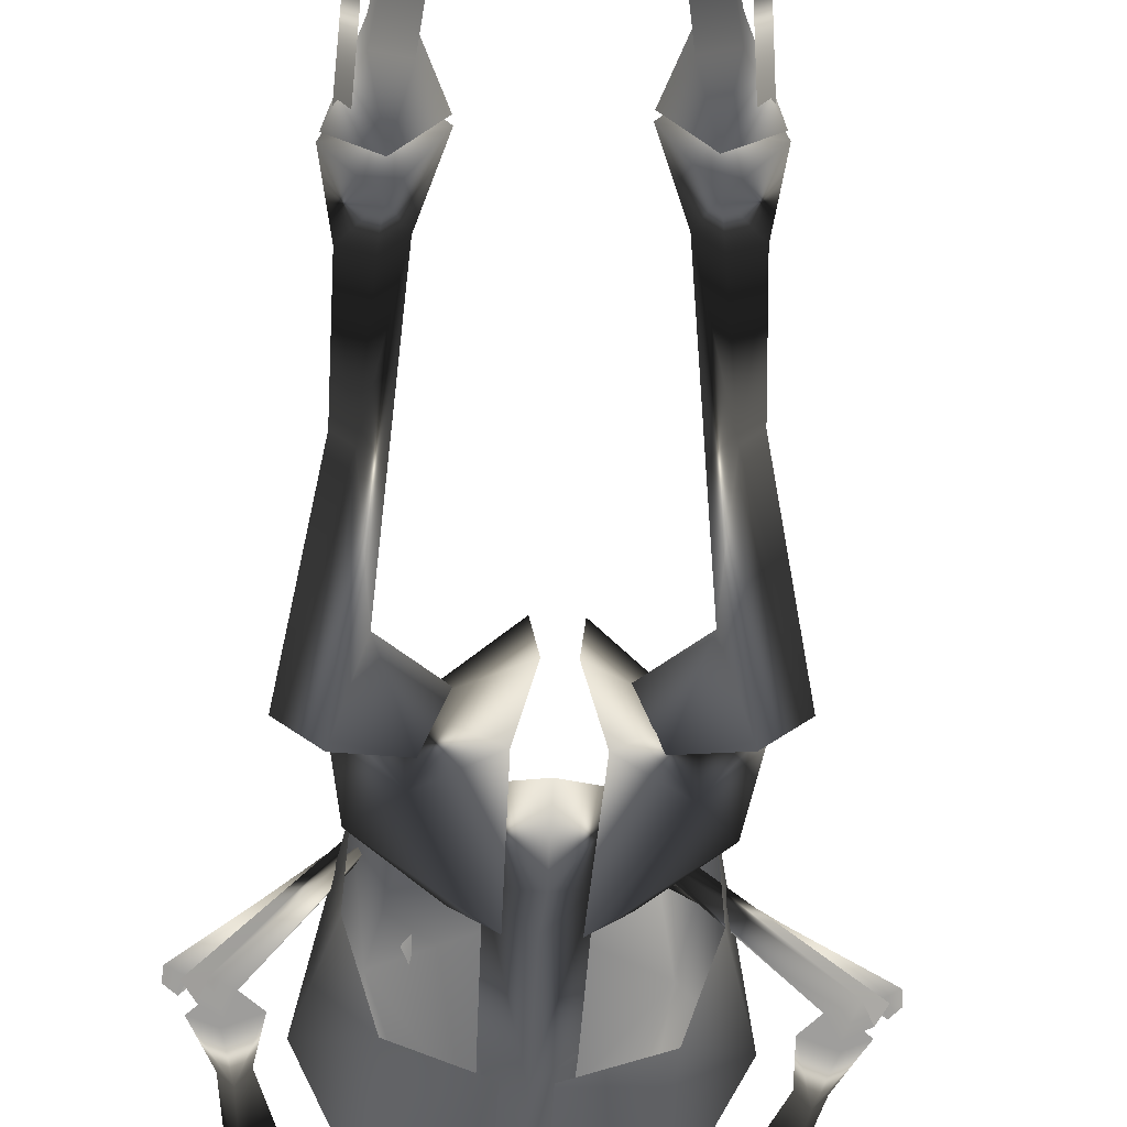
<metadata>
{"format":"obj","ext":"obj","renderer":"f3d","projection":"perspective","resolution":1024,"background":"white","views":[{"elev":-40.7,"azim":-3.4,"up":"+Z"}]}
</metadata>
<code>
g
v 4.994 26.61 3.839
v 5.207 26.23 4.294
v 0.8471 25.38 5.998
v 6.786 25.86 3.154
v 2.593 25.36 5.93
v 6.452 26.17 2.601
v 6.579 23.6 3.688
v 5.903 24.93 3.051
v 4.373 25.11 0.9253
v 2.409 23.06 0.1044
v 3.025 25.15 0.6968
v 5.532 24.35 4.305
v 6.207 25.81 4.98
v 6.26 25.95 3.461
v 7.336 25.61 3.185
v 3.787 19.6 0.5772
v 2.356 26.03 5.504
v 1.037 26.29 5.448
v -1.156 1.581 1.109
v -3.508 4.894 2.302
v -3.615 4.788 4.909
v -2.31 10.42 3.097
v -0.9879 8.914 1.106
v -0.6831 2.584 6.122
v -0.4459 1.441 3.826
v -1.822 5.905 3.736
v -5.567 6.571 6.104
v -4.992 9.79 4.992
v -4.938 26.61 3.839
v -5.151 26.23 4.294
v -0.7914 25.38 5.998
v -6.73 25.86 3.154
v -2.537 25.36 5.93
v -6.396 26.17 2.601
v -6.524 23.6 3.688
v -5.847 24.93 3.051
v -4.317 25.11 0.9253
v -2.353 23.06 0.1044
v -2.969 25.15 0.6968
v -5.476 24.35 4.305
v -6.151 25.81 4.98
v -6.205 25.95 3.461
v -7.28 25.61 3.185
v -3.731 19.6 0.5772
v -2.3 26.03 5.504
v -0.9813 26.29 5.448
v -4.909 -12.19 3.996
v -6.37 -16.05 3.699
v -5.946 3.039 4.328
v -4.828 -15.41 2.664
v -3.308 4.112 2.734
v -5.149 -6.082 3.683
v -5.295 -16.63 5.685
v -5.806 -6.125 4.147
v -6.936 2.972 2.969
v -5.884 -12.05 4.4
v -5.529 3.002 1.924
v -4.126 -12.1 4.787
v -5.145 -12.12 5.24
v -3.324 4.155 4.496
v -4.58 0.4044 3.594
v -3.363 -16.04 4.382
v -5.239 -5.973 4.851
v -2.508 2.831 3.964
v -4.26 -18.69 4.637
v -4.296 -18.9 3.542
v -4.203 -32.26 1.362
v -4.588 -34.25 0.6782
v -3.903 -32.19 1.974
v -2.783 -34.36 1.407
v -3.265 -34.28 0.1734
v -4.82 -16.43 2.98
v -3.356 -32.05 1.714
v -5.351 -18.94 3.712
v -3.608 -32.01 1.082
v -3.4 -16.29 4.493
v -5.256 -16.8 5.619
v -4.005 -34.48 2.333
v -3.447 -35.07 1.279
v -5.366 -18.75 5.055
v -6.306 -16.31 3.762
v -5.502 -24.33 2.714
v -4.363 -34.24 1.467
v -4.4 -34.67 0.4327
v -5.503 -24.28 2.247
v -5.636 -17.01 3.612
v -5.904 -24.29 2.375
v -6.048 -16.87 3.914
v -4.971 -34.83 1.03
v -5.787 -17.32 4.248
v -4.497 -36.59 -0.2902
v -4.274 -34.79 -0.1874
v -2.96 -34.76 0.01208
v -2.993 -37.16 9.113
v -5.002 -37.16 8.988
v -6.868 -37.08 7.359
v -2.707 -36.47 -0.1379
v -3.591 -35.53 -0.8169
v 3.564 4.894 2.302
v 3.67 4.788 4.909
v 1.044 8.914 1.106
v 1.878 5.905 3.736
v 1.211 1.581 1.109
v 2.366 10.42 3.097
v 0.7388 2.584 6.122
v 0.5017 1.441 3.826
v 5.623 6.571 6.104
v 5.048 9.79 4.992
v 2.298 6.826 4.108
v 1.183 20.9 1.688
v 0.9068 31.56 2.786
v 0.02788 20.93 0.08389
v 0.02788 4.139 2.303
v 1.339 15.57 2.485
v 0.02788 15.9 3.877
v 0.02788 10.58 2.355
v 1.45 10.41 3.778
v 0.02788 10 5.451
v 1.063 25.27 2.581
v 0.9894 28.07 2.926
v 0.02788 28.36 1.915
v -2.242 6.826 4.108
v -1.127 20.9 1.688
v -0.8511 31.56 2.786
v 0.02788 31.58 1.976
v 0.02788 31.6 3.979
v 0.02788 20.92 3.084
v -1.283 15.57 2.485
v 0.02788 15.25 1.024
v -1.395 10.41 3.778
v -1.007 25.27 2.581
v 0.02788 25.69 1.286
v 0.02788 25.02 3.802
v -0.9336 28.07 2.926
v 0.02788 28.06 4.164
v 0.02788 6.748 0.8004
v 3.88 14.59 2.003
v 3.571 21.55 0.8845
v 3.146 14.77 9.395
v 4.773 13.03 8.177
v 3.138 26.57 3.691
v 0.02788 25.38 6.033
v 2.012 25.66 5.413
v 0.02788 21.26 0.9337
v 6.193 18.37 4.641
v 4.961 13.11 4.778
v 4.192 19.91 8.131
v 0.02788 18.19 8.765
v -3.825 14.59 2.003
v -3.515 21.55 0.8845
v -3.09 14.77 9.395
v -4.717 13.03 8.177
v -3.082 26.57 3.691
v 0.02788 26.81 2.72
v -1.956 25.66 5.413
v 0.02788 16.24 1.669
v -6.138 18.37 4.641
v -4.905 13.11 4.778
v -4.137 19.91 8.131
v 0.9451 29.81 6.771
v 1.721 36.04 2.293
v 0.4484 29.48 8.607
v -0.4643 29.78 6.653
v -0.2595 36.45 2.166
v 0.9764 30.99 5.648
v 0.4974 30.84 8.275
v 3.186 31.46 3.98
v 2.159 31.17 7.688
v -0.0401 29.74 1.594
v 2.201 34.63 6.75
v 0.09345 31.07 -0.4102
v 2.299 32.75 0.4577
v -0.5144 36.91 5.071
v 1.724 36.22 5.288
v 2.838 34.26 3.018
v 0.8126 35.25 7.8
v 1.118 30.54 7.651
v 1.957 29.87 1.825
v -1.874 29.74 6.535
v -2.21 35.93 1.964
v -1.672 29.42 8.429
v -0.03199 34.63 0.001429
v -0.6458 29.4 8.937
v -1.778 30.92 5.417
v -1.735 30.79 8.088
v -0.3955 30.97 5.467
v -0.6654 31.08 8.659
v -3.7 31.28 3.404
v -3.29 31.03 7.232
v -0.7067 35.49 7.805
v -3.352 34.49 6.285
v -2.308 32.63 0.07224
v -2.72 36.11 4.916
v -3.34 34.11 2.501
v -0.7179 32.88 8.735
v -2.19 35.18 7.549
v -2.227 30.45 7.371
v -2.052 29.76 1.49
v 2.13 31.51 4.048
v 0.2951 26.83 5.973
v 1.365 30.59 5.575
v 0.2516 28.62 6.902
v 1.716 28.91 3.746
v 1.158 29.23 5.204
v -2.957 31.61 3.604
v -1.667 26.86 5.802
v -2.504 30.67 5.238
v -0.7729 28.56 7.269
v -1.715 28.66 6.731
v -0.7272 26.68 6.323
v -2.599 28.99 3.369
v -2.29 29.3 4.903
v 2.913 -12.76 3.966
v 4.031 -16.74 3.663
v 5.273 2.32 4.291
v 2.545 -15.96 2.635
v 2.73 3.618 2.708
v 3.682 -6.698 3.651
v 2.919 -17.21 5.654
v 4.335 -6.798 4.112
v 6.247 2.166 2.927
v 3.897 -12.71 4.365
v 4.843 2.319 1.888
v 2.144 -12.6 4.76
v 3.16 -12.71 5.209
v 2.759 3.659 4.47
v 3.679 -0.1864 3.563
v 1.039 -16.46 4.36
v 3.786 -6.597 4.818
v 1.828 2.411 3.942
v 1.704 -19.18 4.611
v 1.716 -19.39 3.516
v 0.4502 -32.69 1.339
v 0.6568 -34.71 0.6541
v 0.1603 -32.6 1.953
v -1.147 -34.66 1.392
v -0.6654 -34.62 0.1553
v 2.451 -16.97 2.951
v -0.3737 -32.42 1.695
v 2.764 -19.52 3.682
v -0.1219 -32.39 1.062
v 1.054 -16.72 4.471
v 2.865 -17.38 5.588
v 0.0646 -34.88 2.311
v -0.5474 -35.43 1.26
v 2.802 -19.33 5.024
v 3.944 -16.99 3.726
v 2.441 -24.91 2.684
v 0.4374 -34.68 1.444
v 0.4331 -35.11 0.4095
v 2.444 -24.86 2.216
v 3.216 -17.62 3.58
v 2.843 -24.9 2.343
v 3.64 -17.52 3.88
v 0.9907 -35.32 1.005
v 3.342 -17.95 4.215
v 0.294 -35.22 -0.21
v -1.011 -35.07 -0.004516
v -1.145 -37.47 9.097
v 0.855 -37.65 8.963
v 2.713 -37.73 7.325
v -1.414 -36.76 -0.153
v -0.4541 -35.9 -0.8362
v 0.3591 -37.03 -0.3135
v -3.198 15.91 10.62
v -8.171 11.42 1.38
v -8.461 11.89 0.8888
v -8.904 11.64 1.412
v -7.781 13.21 1.43
v -8.573 12.91 2.064
v -3.491 15.97 11.02
v -8.017 12.96 2.687
v -7.478 13.06 2.171
v -3.319 16.36 10.62
v -3.673 16.19 10.63
v -8.724 12.01 1.784
v -3.301 16.67 10.04
v -3.911 17.36 10
v -8.945 12.54 1.567
v -7.02 14.74 6.344
v -4.439 17.47 10.29
v -6.688 14.65 6.169
v -9.377 12.49 1.911
v -4.244 16.88 10.63
v -3.931 17.52 10.58
v -9.341 12.06 2.17
v -7.285 15.16 6.212
v -6.848 14.98 6.01
v 2.333 21.09 10.11
v 3.067 19.58 10.36
v 0.6405 17.32 11.36
v -0.8639 20.38 10.86
v -3.971 17.49 9.932
v -2.989 15.84 10.23
v -0.8341 21.05 8.303
v -0.6124 20.93 8.549
v -2.297 19.29 9.653
v -2.873 19.66 8.983
v -3.758 17.98 9.631
v -3.333 17.89 10.03
v -7.073 24.6 3.608
v -7.452 16.96 2.87
v -8.777 13.98 2.033
v -6.926 23.15 4.543
v -5.687 24.29 4.26
v -7.012 16.89 2.595
v -7.466 17.14 2.139
v -7.843 13.75 1.499
v -6.756 25.24 4.667
v -6.74 23.99 5.335
v -7.747 13.37 2.675
v -7.534 24.39 4.439
v -7.939 16.99 2.494
v -6.707 13.4 1.808
v 2.481 15.94 10.13
v 8.219 11.42 1.358
v 8.553 11.89 0.8931
v 8.947 11.64 1.452
v 7.834 13.22 1.373
v 8.567 12.91 2.074
v 2.739 16 10.55
v 7.959 12.96 2.646
v 7.467 13.06 2.085
v 2.603 16.38 10.14
v 2.954 16.22 10.19
v 8.737 12.01 1.808
v 2.638 16.7 9.557
v 3.251 17.38 9.58
v 8.979 12.53 1.611
v 6.655 14.74 6.203
v 3.754 17.49 9.905
v 6.339 14.66 6
v 9.379 12.49 1.991
v 3.527 16.9 10.23
v 3.222 17.54 10.15
v 9.318 12.06 2.246
v 6.933 15.17 6.095
v 6.514 14.99 5.855
v -2.669 20.53 8.172
v -3.215 18.92 8.236
v -0.9911 17.07 10.14
v 0.1315 20.33 10.01
v 3.749 17.96 10.39
v 2.976 16.17 10.42
v 0.9008 20.98 7.573
v 0.6265 20.83 7.734
v 2.038 19.47 9.444
v 2.751 19.92 8.995
v 3.586 18.41 10
v 3.069 18.25 10.23
v 6.992 24.6 3.484
v 7.398 16.97 2.78
v 8.777 13.98 2.061
v 6.757 23.16 4.403
v 5.552 24.3 4.013
v 6.984 16.9 2.468
v 7.477 17.14 2.053
v 7.892 13.75 1.447
v 6.587 25.25 4.511
v 6.507 24 5.175
v 7.692 13.37 2.611
v 7.378 24.39 4.352
v 7.917 16.99 2.448
v 6.732 13.41 1.657
v -2.508 2.831 3.964
v -4.58 0.4044 3.594
v -4.58 0.4044 3.594
v -4.126 -12.1 4.787
v -3.363 -16.04 4.382
v -4.126 -12.1 4.787
v -3.608 -32.01 1.082
v -4.296 -18.9 3.542
v -3.608 -32.01 1.082
v -5.502 -24.33 2.714
v -5.502 -24.33 2.714
v -5.502 -24.33 2.714
v -4.363 -34.24 1.467
v -4.363 -34.24 1.467
v -5.787 -17.32 4.248
v -5.787 -17.32 4.248
v -0.6458 29.4 8.937
v -0.6458 29.4 8.937
v -0.6458 29.4 8.937
v -0.6458 29.4 8.937
v 5.903 24.93 3.051
v 5.903 24.93 3.051
v 5.532 24.35 4.305
v 5.903 24.93 3.051
v 5.532 24.35 4.305
v 5.903 24.93 3.051
v 5.532 24.35 4.305
v 3.025 25.15 0.6968
v 5.532 24.35 4.305
v -5.847 24.93 3.051
v -5.847 24.93 3.051
v -5.476 24.35 4.305
v -5.847 24.93 3.051
v -4.58 0.4044 3.594
v -4.58 0.4044 3.594
v -6.37 -16.05 3.699
v -4.828 -15.41 2.664
v -3.363 -16.04 4.382
v -6.37 -16.05 3.699
v -3.363 -16.04 4.382
v -3.308 4.112 2.734
v -3.308 4.112 2.734
v -4.126 -12.1 4.787
v -4.126 -12.1 4.787
v -4.296 -18.9 3.542
v -4.82 -16.43 2.98
v -3.265 -34.28 0.1734
v -3.265 -34.28 0.1734
v -3.608 -32.01 1.082
v -4.363 -34.24 1.467
v -3.265 -34.28 0.1734
v -3.265 -34.28 0.1734
v -6.306 -16.31 3.762
v -6.306 -16.31 3.762
v -4.296 -18.9 3.542
v -4.82 -16.43 2.98
v -3.265 -34.28 0.1734
v -4.497 -36.59 -0.2902
v -2.707 -36.47 -0.1379
v -4.497 -36.59 -0.2902
v -2.707 -36.47 -0.1379
v -4.82 -16.43 2.98
v -6.306 -16.31 3.762
v -4.497 -36.59 -0.2902
v -2.707 -36.47 -0.1379
v -5.476 24.35 4.305
v -5.847 24.93 3.051
v -5.476 24.35 4.305
v -2.969 25.15 0.6968
v -5.476 24.35 4.305
v 0.02788 4.139 2.303
v 0.02788 4.139 2.303
v 3.679 -0.1864 3.563
v 3.679 -0.1864 3.563
v 1.828 2.411 3.942
v 2.144 -12.6 4.76
v 1.039 -16.46 4.36
v 2.144 -12.6 4.76
v -0.1219 -32.39 1.062
v 1.716 -19.39 3.516
v -0.1219 -32.39 1.062
v 2.441 -24.91 2.684
v 2.441 -24.91 2.684
v 0.4374 -34.68 1.444
v 0.4374 -34.68 1.444
v 2.441 -24.91 2.684
v 3.342 -17.95 4.215
v 3.342 -17.95 4.215
v 3.679 -0.1864 3.563
v 3.679 -0.1864 3.563
v 4.031 -16.74 3.663
v 1.039 -16.46 4.36
v 2.545 -15.96 2.635
v 4.031 -16.74 3.663
v 1.039 -16.46 4.36
v 2.73 3.618 2.708
v 2.73 3.618 2.708
v 2.144 -12.6 4.76
v 2.144 -12.6 4.76
v 1.716 -19.39 3.516
v 2.451 -16.97 2.951
v -0.6654 -34.62 0.1553
v -0.1219 -32.39 1.062
v -0.6654 -34.62 0.1553
v 0.4374 -34.68 1.444
v -0.6654 -34.62 0.1553
v -0.6654 -34.62 0.1553
v 3.944 -16.99 3.726
v 3.944 -16.99 3.726
v 1.716 -19.39 3.516
v 2.451 -16.97 2.951
v -0.6654 -34.62 0.1553
v 2.451 -16.97 2.951
v 3.944 -16.99 3.726
v 0.3591 -37.03 -0.3135
v -1.414 -36.76 -0.153
v 0.3591 -37.03 -0.3135
v -1.414 -36.76 -0.153
v 0.3591 -37.03 -0.3135
v -1.414 -36.76 -0.153
v -7.478 13.06 2.171
v -7.478 13.06 2.171
v -6.688 14.65 6.169
v -6.688 14.65 6.169
v -6.688 14.65 6.169
v -8.724 12.01 1.784
v -6.688 14.65 6.169
v -3.301 16.67 10.04
v -3.301 16.67 10.04
v -3.319 16.36 10.62
v -8.461 11.89 0.8888
v -7.781 13.21 1.43
v -8.171 11.42 1.38
v -7.781 13.21 1.43
v -7.478 13.06 2.171
v -3.319 16.36 10.62
v -3.673 16.19 10.63
v -3.319 16.36 10.62
v -4.244 16.88 10.63
v -8.724 12.01 1.784
v -4.244 16.88 10.63
v -3.301 16.67 10.04
v -3.301 16.67 10.04
v -3.911 17.36 10
v -8.724 12.01 1.784
v -9.341 12.06 2.17
v -7.012 16.89 2.595
v -7.012 16.89 2.595
v -5.687 24.29 4.26
v -7.012 16.89 2.595
v -6.707 13.4 1.808
v -7.012 16.89 2.595
v -6.756 25.24 4.667
v -7.843 13.75 1.499
v -6.756 25.24 4.667
v -5.687 24.29 4.26
v -5.687 24.29 4.26
v -7.843 13.75 1.499
v -6.707 13.4 1.808
v 7.467 13.06 2.085
v 7.467 13.06 2.085
v 6.339 14.66 6
v 6.339 14.66 6
v 6.339 14.66 6
v 8.737 12.01 1.808
v 6.339 14.66 6
v 2.638 16.7 9.557
v 2.638 16.7 9.557
v 2.603 16.38 10.14
v 8.553 11.89 0.8931
v 7.834 13.22 1.373
v 8.219 11.42 1.358
v 7.467 13.06 2.085
v 7.834 13.22 1.373
v 2.603 16.38 10.14
v 2.954 16.22 10.19
v 2.603 16.38 10.14
v 3.527 16.9 10.23
v 8.737 12.01 1.808
v 2.638 16.7 9.557
v 3.527 16.9 10.23
v 2.638 16.7 9.557
v 3.251 17.38 9.58
v 8.737 12.01 1.808
v 9.318 12.06 2.246
v 5.552 24.3 4.013
v 6.984 16.9 2.468
v 6.984 16.9 2.468
v 6.984 16.9 2.468
v 6.732 13.41 1.657
v 6.984 16.9 2.468
v 6.587 25.25 4.511
v 7.892 13.75 1.447
v 6.587 25.25 4.511
v 5.552 24.3 4.013
v 5.552 24.3 4.013
v 6.732 13.41 1.657
v 7.892 13.75 1.447
f 2 4 6
f 6 1 2
f 2 1 17
f 17 5 2
f 17 18 3
f 3 5 17
f 30 29 34
f 34 32 30
f 30 33 45
f 45 29 30
f 45 33 31
f 31 46 45
f 50 48 56
f 56 47 50
f 59 63 54
f 54 56 59
f 63 49 55
f 55 54 63
f 56 48 53
f 53 59 56
f 61 64 60
f 60 49 61
f 58 62 50
f 50 47 58
f 51 365 366
f 367 57 51
f 52 47 56
f 56 54 52
f 368 59 53
f 53 369 370
f 52 54 55
f 55 57 52
f 74 66 75
f 75 67 74
f 371 372 65
f 65 73 373
f 84 89 87
f 87 85 84
f 82 87 89
f 89 83 82
f 86 90 374
f 375 85 86
f 86 85 87
f 87 88 86
f 85 376 377
f 378 84 85
f 67 69 80
f 80 74 67
f 80 69 73
f 73 65 80
f 379 88 87
f 87 82 380
f 121 125 111
f 111 120 121
f 112 110 114
f 114 129 112
f 127 110 119
f 119 133 127
f 115 114 110
f 110 127 115
f 129 114 117
f 117 116 129
f 115 118 117
f 117 114 115
f 112 132 119
f 119 110 112
f 133 119 120
f 120 135 133
f 121 120 119
f 119 132 121
f 135 120 111
f 111 126 135
f 121 134 124
f 124 125 121
f 112 129 128
f 128 123 112
f 127 133 131
f 131 123 127
f 115 127 123
f 123 128 115
f 129 116 130
f 130 128 129
f 115 128 130
f 130 118 115
f 112 123 131
f 131 132 112
f 133 135 134
f 134 131 133
f 121 132 131
f 131 134 121
f 135 126 124
f 124 134 135
f 187 183 162
f 162 166 187
f 381 163 160
f 160 162 382
f 186 165 160
f 160 163 186
f 169 178 165
f 165 186 169
f 187 185 181
f 181 183 187
f 383 181 179
f 179 163 384
f 186 163 179
f 179 184 186
f 169 186 184
f 184 198 169
f 11 14 9
f 7 8 12
f 14 11 385
f 386 13 14
f 9 10 11
f 9 15 8
f 7 387 16
f 388 15 13
f 13 15 14
f 9 8 7
f 14 15 9
f 7 16 9
f 9 16 10
f 389 390 11
f 391 392 10
f 393 10 16
f 23 19 20
f 24 26 21
f 25 24 21
f 20 21 27
f 21 26 28
f 28 26 22
f 23 26 19
f 19 26 25
f 22 26 23
f 25 26 24
f 28 20 27
f 19 21 20
f 23 20 28
f 21 28 27
f 25 21 19
f 23 28 22
f 39 37 42
f 35 40 36
f 42 394 39
f 395 42 41
f 37 39 38
f 37 36 43
f 35 44 396
f 397 41 43
f 41 42 43
f 37 35 36
f 42 37 43
f 52 58 47
f 58 52 398
f 52 57 399
f 57 55 51
f 400 401 402
f 49 63 61
f 403 404 53
f 405 55 60
f 406 60 64
f 407 63 59
f 408 61 63
f 71 70 79
f 65 409 76
f 68 78 69
f 76 72 81
f 66 74 410
f 65 76 77
f 79 78 68
f 67 68 69
f 73 70 411
f 73 412 413
f 414 89 84
f 65 77 80
f 68 415 79
f 73 69 70
f 68 67 416
f 80 417 74
f 418 80 77
f 78 79 70
f 419 420 76
f 70 69 78
f 421 67 75
f 92 93 98
f 98 97 91
f 92 96 95
f 91 92 98
f 97 98 93
f 96 92 422
f 423 93 94
f 93 95 94
f 424 425 95
f 60 55 49
f 76 81 77
f 35 37 44
f 37 38 44
f 426 74 427
f 92 95 93
f 428 95 96
f 95 429 94
f 430 39 431
f 432 38 433
f 434 44 38
f 101 99 103
f 106 100 105
f 99 107 100
f 108 107 99
f 103 99 100
f 101 108 99
f 106 103 100
f 101 104 108
f 105 100 102
f 100 108 102
f 108 104 102
f 101 103 102
f 103 106 102
f 104 101 102
f 106 105 102
f 100 107 108
f 113 109 118
f 117 136 116
f 109 117 118
f 109 435 136
f 117 109 136
f 113 118 122
f 130 116 136
f 122 118 130
f 122 136 436
f 130 136 122
f 137 145 146
f 154 138 144
f 138 141 145
f 138 156 144
f 145 140 146
f 141 147 145
f 147 142 148
f 147 139 140
f 145 147 140
f 141 143 147
f 139 147 148
f 137 138 145
f 147 143 142
f 138 137 156
f 154 141 138
f 149 158 157
f 154 144 150
f 150 157 153
f 150 144 156
f 157 158 152
f 153 157 159
f 159 148 142
f 159 152 151
f 157 152 159
f 153 159 155
f 151 148 159
f 149 157 150
f 159 142 155
f 150 156 149
f 154 150 153
f 160 165 177
f 161 182 164
f 182 172 171
f 165 168 177
f 166 195 187
f 167 165 178
f 167 170 168
f 168 176 195
f 172 167 178
f 170 174 176
f 172 161 175
f 174 161 173
f 165 167 168
f 182 161 172
f 175 174 170
f 161 174 175
f 167 172 175
f 173 190 176
f 166 168 195
f 168 170 176
f 177 162 160
f 168 166 177
f 177 166 162
f 167 175 170
f 178 171 172
f 178 169 171
f 161 164 173
f 174 173 176
f 176 190 195
f 179 197 184
f 180 164 182
f 182 171 192
f 184 197 189
f 185 187 195
f 188 198 184
f 188 189 191
f 189 195 196
f 192 198 188
f 191 196 193
f 192 194 180
f 193 173 180
f 184 189 188
f 182 192 180
f 194 191 193
f 180 194 193
f 188 194 192
f 173 196 190
f 185 195 189
f 189 196 191
f 197 179 181
f 189 197 185
f 197 181 185
f 188 191 194
f 198 192 171
f 198 171 169
f 180 173 164
f 193 196 173
f 196 195 190
f 204 203 199
f 199 201 204
f 210 200 202
f 202 208 210
f 203 204 202
f 202 200 203
f 212 207 205
f 205 211 212
f 210 208 209
f 209 206 210
f 211 206 209
f 209 212 211
f 216 213 222
f 222 214 216
f 225 222 220
f 220 229 225
f 229 220 221
f 221 215 229
f 222 225 219
f 219 214 222
f 227 215 226
f 226 230 227
f 224 213 216
f 216 228 224
f 217 223 437
f 438 439 217
f 218 220 222
f 222 213 218
f 440 441 219
f 219 225 442
f 218 223 221
f 221 220 218
f 240 233 241
f 241 232 240
f 443 239 231
f 231 444 445
f 250 251 253
f 253 255 250
f 248 249 255
f 255 253 248
f 252 251 446
f 447 256 252
f 252 254 253
f 253 251 252
f 251 250 448
f 449 450 251
f 233 240 246
f 246 235 233
f 246 231 239
f 239 235 246
f 451 248 253
f 253 254 452
f 218 213 224
f 224 453 218
f 218 454 223
f 223 217 221
f 455 456 457
f 215 227 229
f 458 219 459
f 460 226 221
f 461 230 226
f 462 225 229
f 463 229 227
f 237 245 236
f 231 242 464
f 234 235 244
f 242 247 238
f 232 465 240
f 231 243 242
f 245 234 244
f 233 235 234
f 239 466 236
f 239 467 468
f 469 250 255
f 231 246 243
f 234 245 470
f 239 236 235
f 234 471 233
f 246 240 472
f 473 243 246
f 244 236 245
f 474 242 475
f 236 244 235
f 476 241 233
f 226 215 221
f 242 243 247
f 477 478 240
f 257 263 258
f 263 264 262
f 257 260 261
f 264 263 257
f 262 258 263
f 261 479 257
f 480 259 258
f 258 259 260
f 257 258 260
f 481 260 482
f 483 261 260
f 260 259 484
f 269 267 268
f 268 270 269
f 269 270 272
f 272 273 269
f 485 274 265
f 265 266 486
f 271 268 266
f 266 265 271
f 272 268 271
f 271 275 272
f 276 279 288
f 288 282 276
f 487 277 284
f 284 280 488
f 489 280 286
f 286 490 491
f 284 281 287
f 287 280 284
f 287 281 278
f 278 288 287
f 283 286 280
f 280 287 283
f 283 287 288
f 288 279 283
f 492 282 288
f 288 278 493
f 291 290 289
f 289 292 291
f 294 291 292
f 292 293 294
f 297 296 295
f 295 298 297
f 300 297 298
f 298 299 300
f 271 265 494
f 495 496 266
f 272 275 273
f 268 267 497
f 266 498 499
f 275 500 273
f 268 272 270
f 501 271 502
f 281 503 285
f 504 283 279
f 285 505 506
f 507 508 285
f 278 281 285
f 509 510 283
f 303 313 307
f 307 308 303
f 313 312 301
f 301 307 313
f 311 302 313
f 313 303 311
f 314 308 307
f 307 306 314
f 301 305 306
f 306 307 301
f 304 312 313
f 313 302 304
f 304 302 511
f 512 513 304
f 514 302 311
f 311 515 516
f 309 301 312
f 517 312 310
f 311 303 518
f 304 310 312
f 519 310 520
f 305 301 309
f 310 304 521
f 311 522 523
f 319 320 318
f 318 317 319
f 319 323 322
f 322 320 319
f 524 316 315
f 315 324 525
f 321 315 316
f 316 318 321
f 322 325 321
f 321 318 322
f 326 332 338
f 338 329 326
f 526 330 334
f 334 327 527
f 528 529 336
f 336 330 530
f 334 330 337
f 337 331 334
f 337 338 328
f 328 331 337
f 333 337 330
f 330 336 333
f 333 329 338
f 338 337 333
f 531 328 338
f 338 332 532
f 341 342 339
f 339 340 341
f 344 343 342
f 342 341 344
f 347 348 345
f 345 346 347
f 350 349 348
f 348 347 350
f 321 533 315
f 534 316 535
f 322 323 325
f 318 536 317
f 316 537 538
f 325 323 539
f 318 320 322
f 540 541 321
f 331 335 542
f 543 329 333
f 335 544 545
f 546 335 547
f 328 335 331
f 548 333 549
f 353 358 357
f 357 363 353
f 363 357 351
f 351 362 363
f 361 353 363
f 363 352 361
f 364 356 357
f 357 358 364
f 351 357 356
f 356 355 351
f 354 352 363
f 363 362 354
f 354 550 551
f 552 352 354
f 553 554 361
f 361 352 555
f 359 362 351
f 556 360 362
f 361 557 353
f 354 362 360
f 558 559 360
f 355 359 351
f 360 560 354
f 361 561 562

</code>
